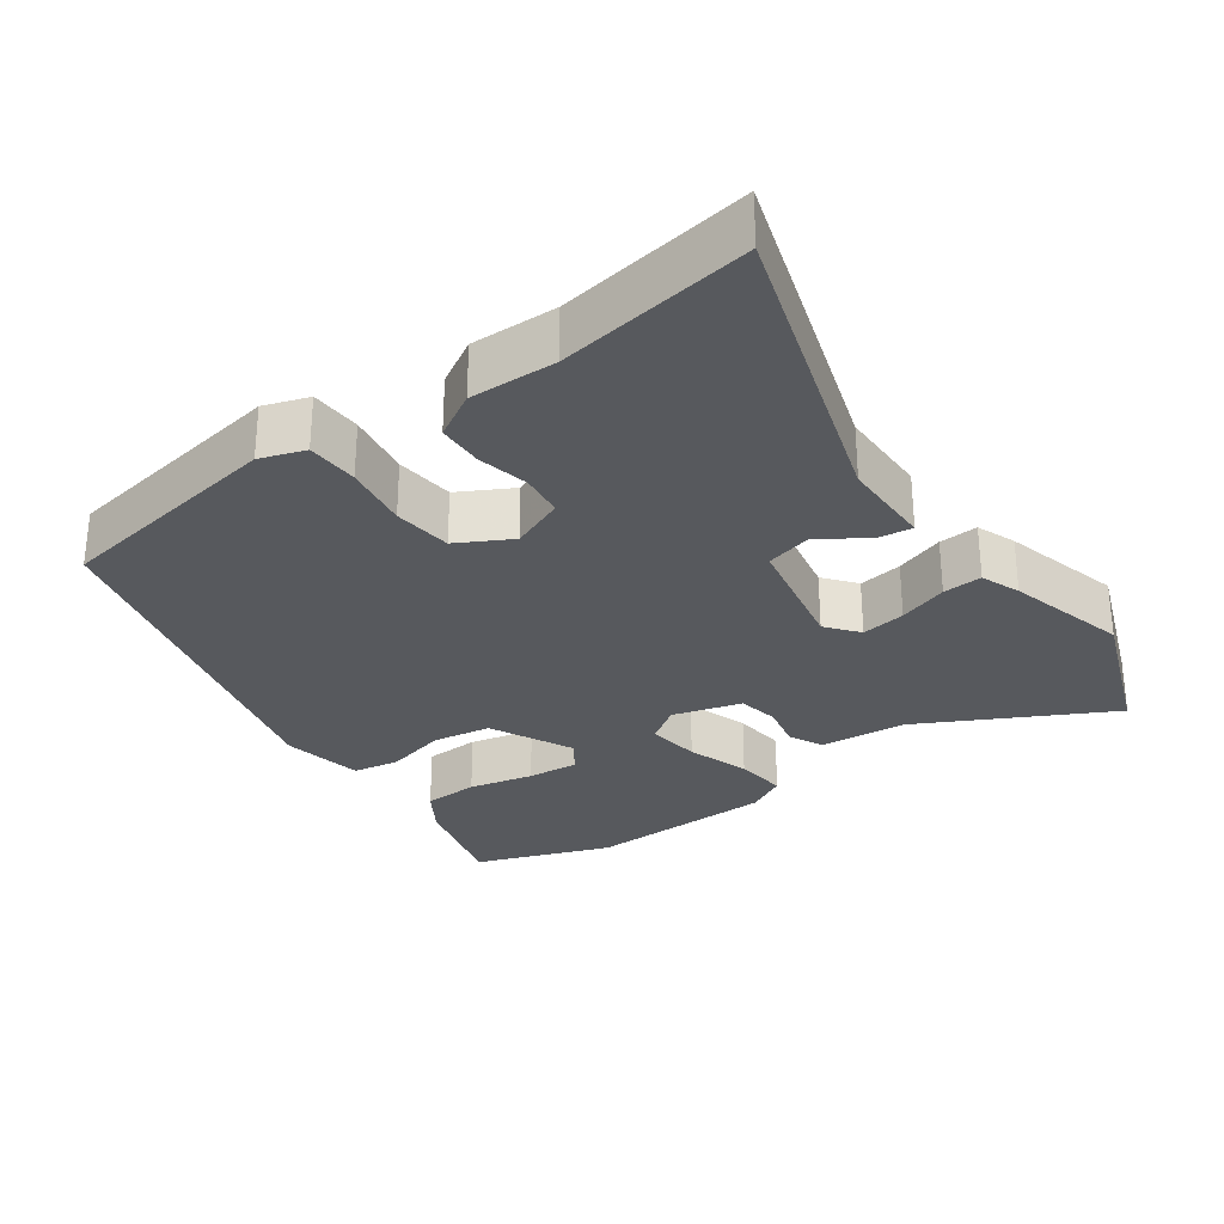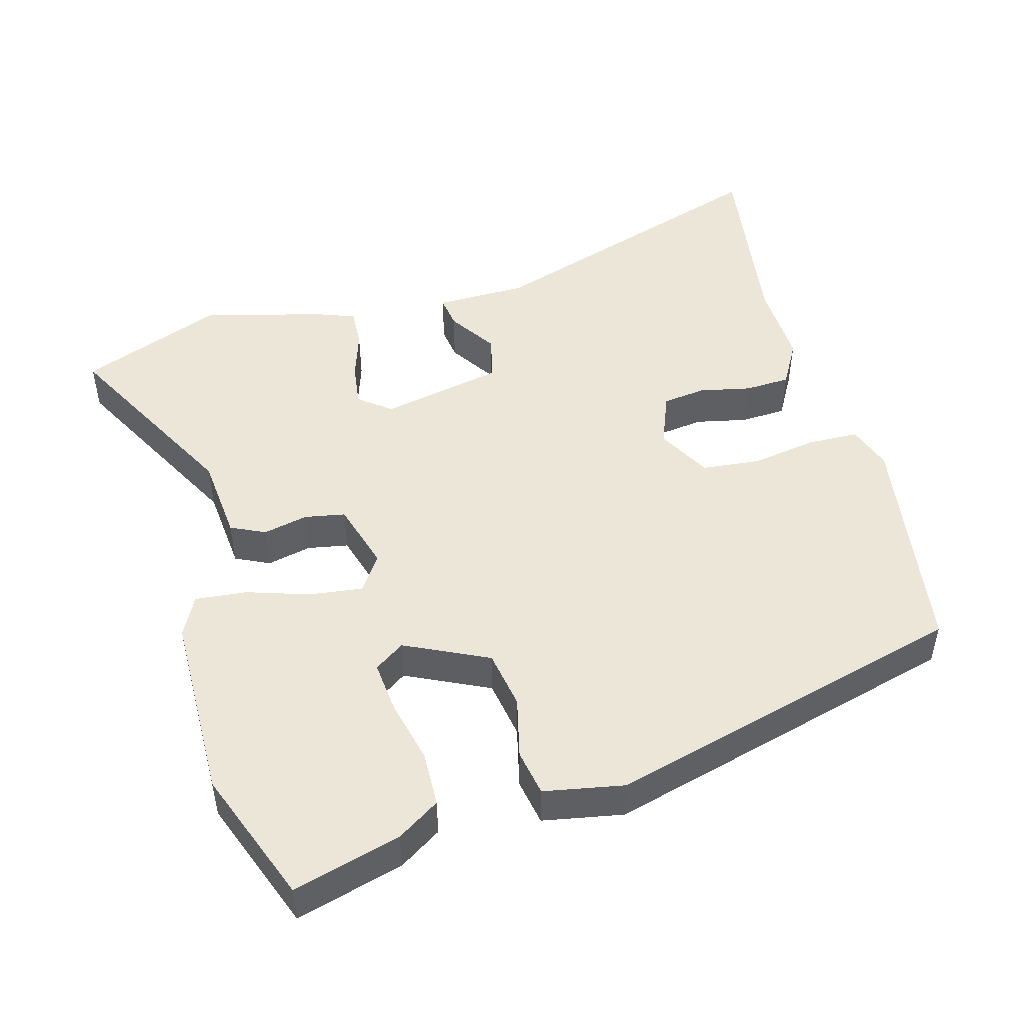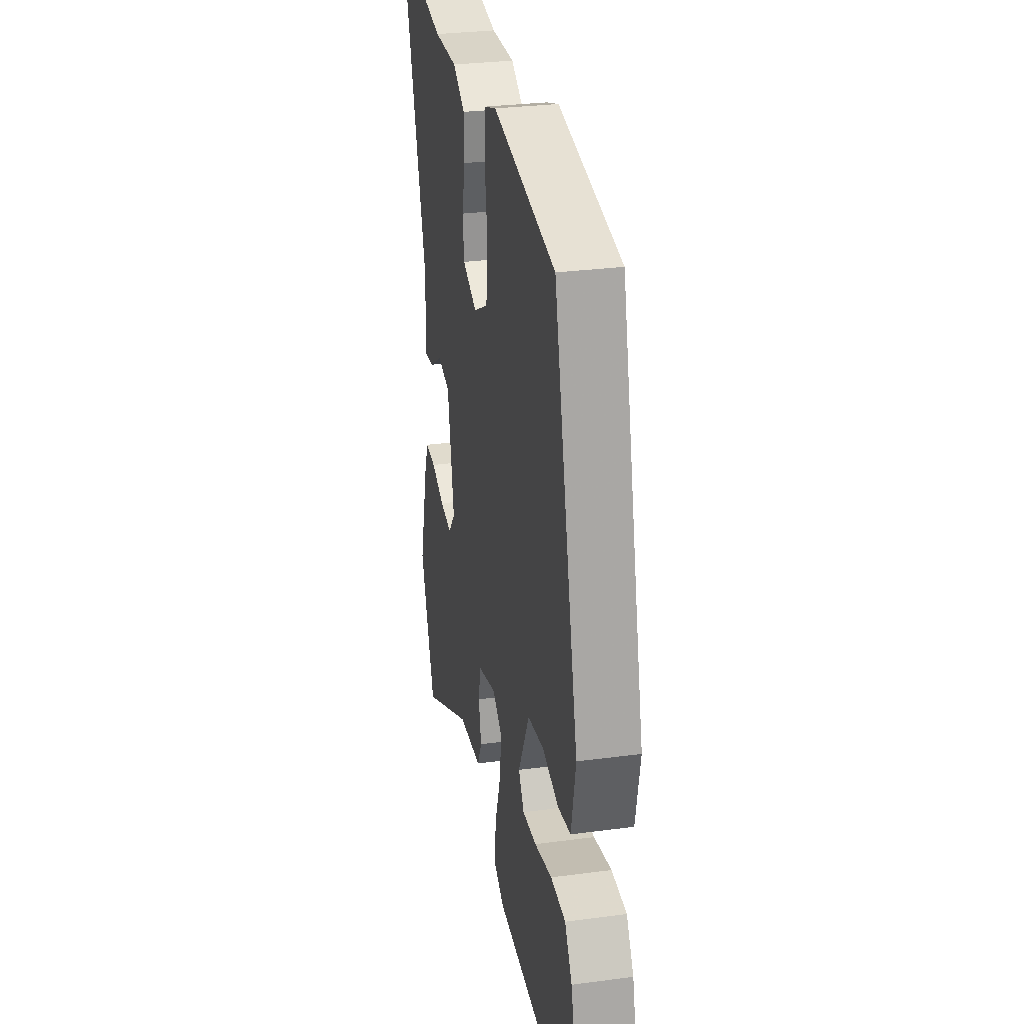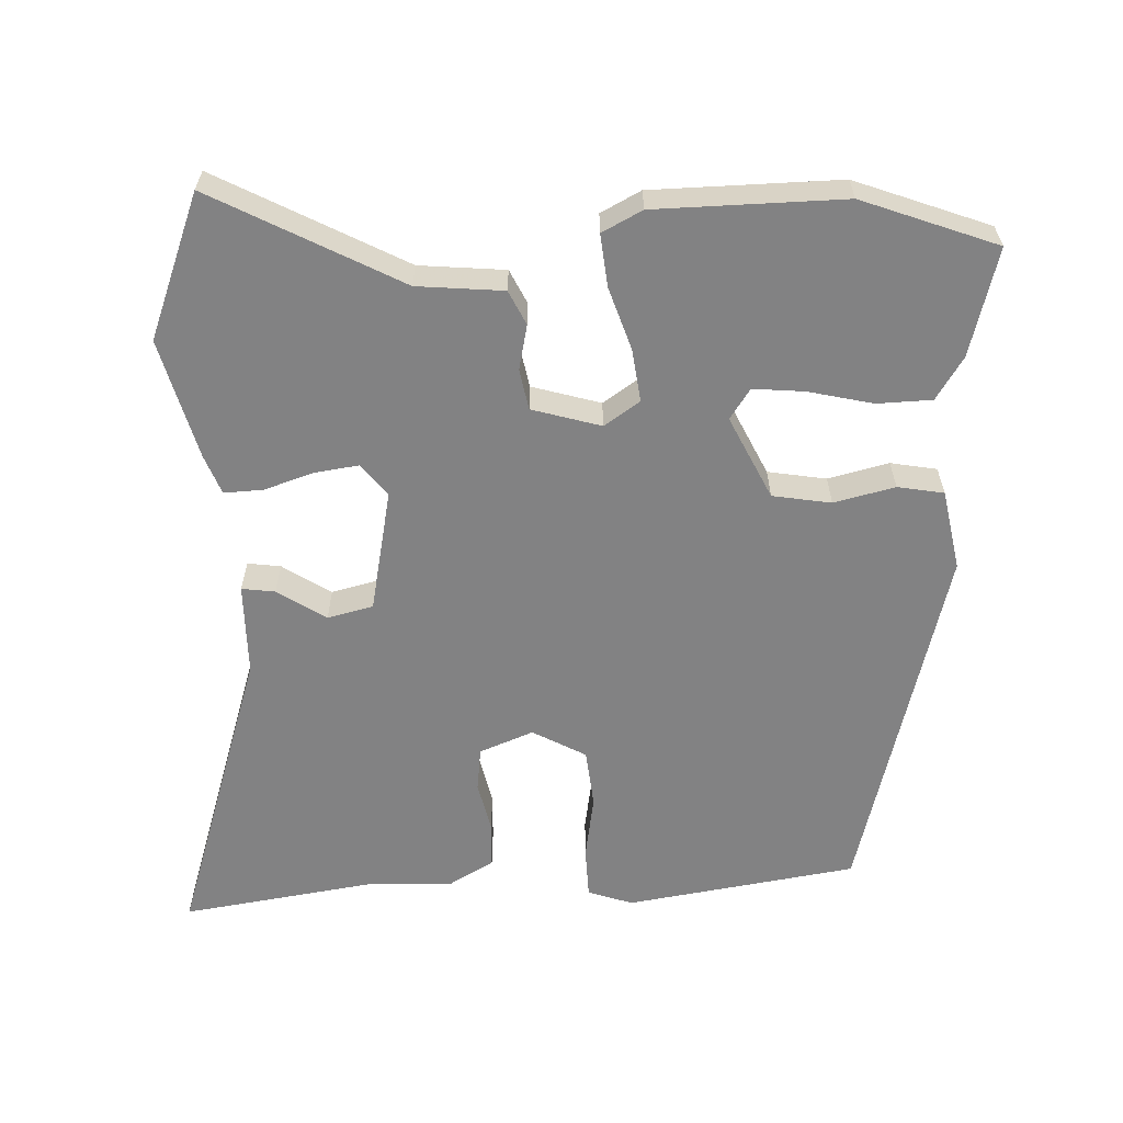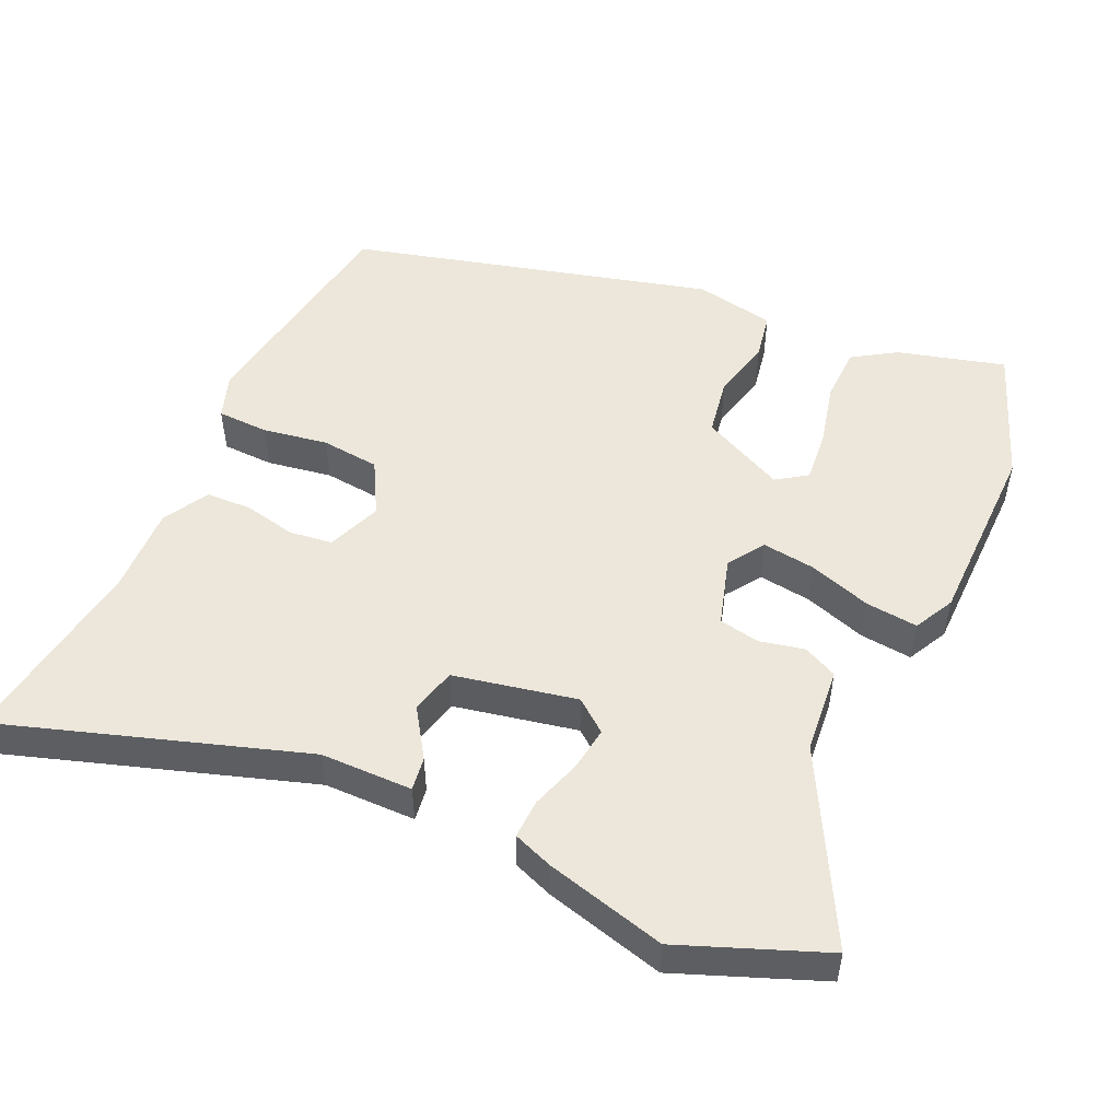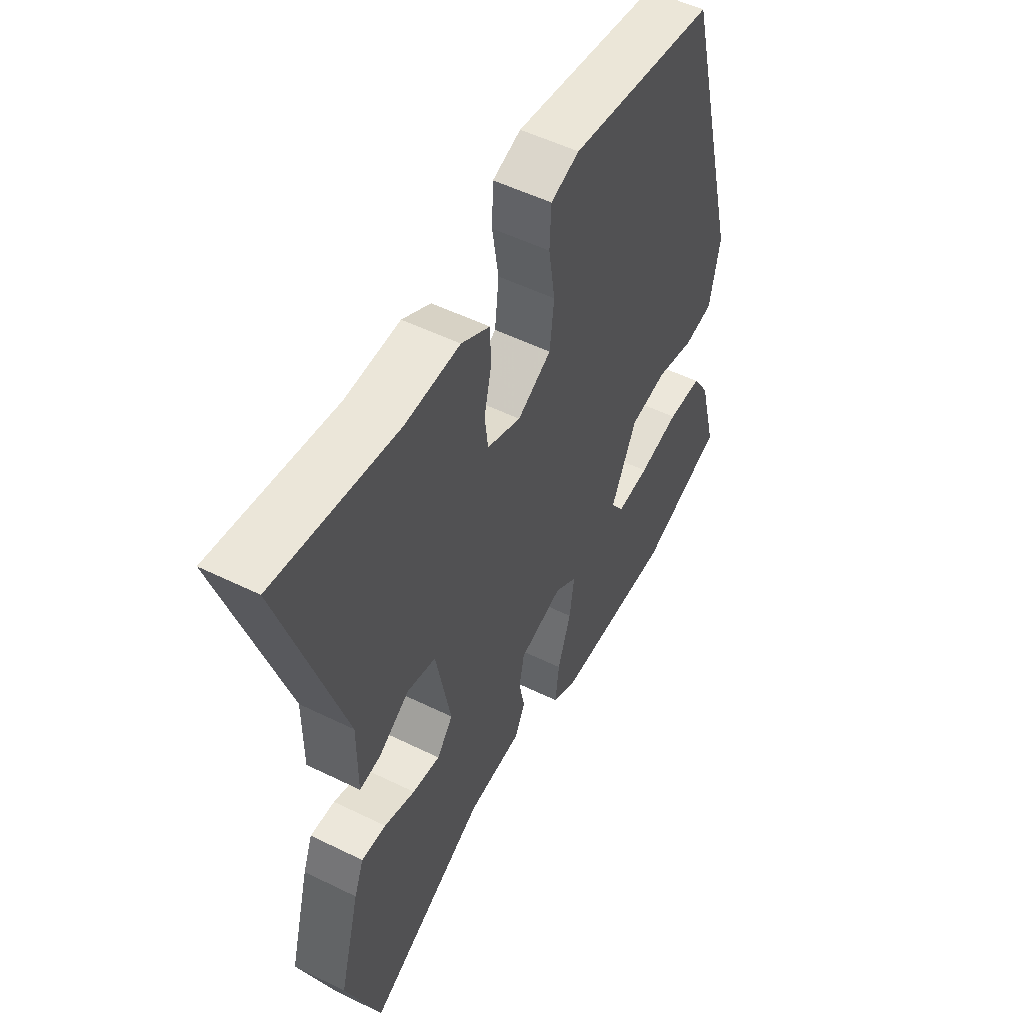
<metadata>
{"format":"obj","ext":"obj","renderer":"f3d","projection":"perspective","resolution":1024,"background":"white","views":[{"elev":-29.4,"azim":35.5,"up":"+Y"},{"elev":48.6,"azim":-106.1,"up":"+Y"},{"elev":29.9,"azim":-101.0,"up":"+Z"},{"elev":-60.8,"azim":-178.2,"up":"+Y"},{"elev":51.3,"azim":113.9,"up":"+Y"},{"elev":52.8,"azim":117.8,"up":"+Z"}]}
</metadata>
<code>
v -0.346 0.07 -0.556
v -0.532 0.07 -0.488
v -0.493 0.07 -0.339
v -0.456 0.07 -0.28
v -0.38 0.07 -0.277
v -0.291 0.07 -0.297
v -0.22 0.07 -0.303
v -0.192 0.07 -0.261
v -0.248 0.07 -0.147
v -0.329 0.07 -0.134
v -0.413 0.07 -0.155
v -0.477 0.07 -0.144
v -0.499 0.07 -0.033
v -0.372 0.07 0.467
v -0.053 0.07 0.519
v 0.009 0.07 0.498
v 0.012 0.07 0.427
v -0.002 0.07 0.337
v 0.007 0.07 0.256
v 0.081 0.07 0.216
v 0.155 0.07 0.246
v 0.162 0.07 0.306
v 0.146 0.07 0.377
v 0.148 0.07 0.44
v 0.21 0.07 0.476
v 0.329 0.07 0.473
v 0.596 0.07 0.515
v 0.465 0.07 0.099
v 0.465 0.07 -0.028
v 0.419 0.07 -0.022
v 0.352 0.07 0.021
v 0.289 0.07 0.005
v 0.256 0.07 -0.165
v 0.291 0.07 -0.209
v 0.352 0.07 -0.2
v 0.42 0.07 -0.177
v 0.474 0.07 -0.174
v 0.495 0.07 -0.228
v 0.54 0.07 -0.394
v 0.465 0.07 -0.593
v 0.206 0.07 -0.458
v 0.087 0.07 -0.448
v 0.064 0.07 -0.401
v 0.077 0.07 -0.339
v 0.066 0.07 -0.283
v -0.029 0.07 -0.256
v -0.078 0.07 -0.29
v -0.068 0.07 -0.363
v -0.039 0.07 -0.449
v -0.031 0.07 -0.521
v -0.086 0.07 -0.55
v -0.346 0 -0.556
v -0.532 0 -0.488
v -0.493 0 -0.339
v -0.456 0 -0.28
v -0.38 0 -0.277
v -0.291 0 -0.297
v -0.22 0 -0.303
v -0.192 0 -0.261
v -0.248 0 -0.147
v -0.329 0 -0.134
v -0.413 0 -0.155
v -0.477 0 -0.144
v -0.499 0 -0.033
v -0.372 0 0.467
v -0.053 0 0.519
v 0.009 0 0.498
v 0.012 0 0.427
v -0.002 0 0.337
v 0.007 0 0.256
v 0.081 0 0.216
v 0.155 0 0.246
v 0.162 0 0.306
v 0.146 0 0.377
v 0.148 0 0.44
v 0.21 0 0.476
v 0.329 0 0.473
v 0.596 0 0.515
v 0.465 0 0.099
v 0.465 0 -0.028
v 0.419 0 -0.022
v 0.352 0 0.021
v 0.289 0 0.005
v 0.256 0 -0.165
v 0.291 0 -0.209
v 0.352 0 -0.2
v 0.42 0 -0.177
v 0.474 0 -0.174
v 0.495 0 -0.228
v 0.54 0 -0.394
v 0.465 0 -0.593
v 0.206 0 -0.458
v 0.087 0 -0.448
v 0.064 0 -0.401
v 0.077 0 -0.339
v 0.066 0 -0.283
v -0.029 0 -0.256
v -0.078 0 -0.29
v -0.068 0 -0.363
v -0.039 0 -0.449
v -0.031 0 -0.521
v -0.086 0 -0.55
f 4 5 6
f 3 4 6
f 2 3 6
f 1 2 6
f 51 1 6
f 50 51 6
f 49 50 6
f 48 49 6
f 41 42 43 44
f 40 41 44
f 39 40 44
f 38 39 44
f 37 38 44
f 36 37 44
f 35 36 44
f 34 35 44 45
f 33 34 45 46
f 28 29 30 31
f 28 31 32
f 27 28 32
f 26 27 32
f 25 26 32
f 24 25 32
f 23 24 32
f 22 23 32
f 21 22 32 33
f 16 17 18
f 15 16 18
f 14 15 18
f 13 14 18
f 12 13 18
f 11 12 18
f 10 11 18
f 9 10 18 19
f 8 9 19 20
f 48 6 7
f 47 48 7 8
f 21 33 46
f 20 21 46
f 8 20 46
f 8 46 47
f 57 56 55
f 57 55 54
f 57 54 53
f 57 53 52
f 57 52 102
f 57 102 101
f 57 101 100
f 57 100 99
f 95 94 93 92
f 95 92 91
f 95 91 90
f 95 90 89
f 95 89 88
f 95 88 87
f 95 87 86
f 96 95 86 85
f 97 96 85 84
f 82 81 80 79
f 83 82 79
f 83 79 78
f 83 78 77
f 83 77 76
f 83 76 75
f 83 75 74
f 83 74 73
f 84 83 73 72
f 69 68 67
f 69 67 66
f 69 66 65
f 69 65 64
f 69 64 63
f 69 63 62
f 69 62 61
f 70 69 61 60
f 71 70 60 59
f 58 57 99
f 59 58 99 98
f 97 84 72
f 97 72 71
f 97 71 59
f 98 97 59
f 1 52 53 2
f 2 53 54 3
f 3 54 55 4
f 4 55 56 5
f 5 56 57 6
f 6 57 58 7
f 7 58 59 8
f 8 59 60 9
f 9 60 61 10
f 10 61 62 11
f 11 62 63 12
f 12 63 64 13
f 13 64 65 14
f 14 65 66 15
f 15 66 67 16
f 16 67 68 17
f 17 68 69 18
f 18 69 70 19
f 19 70 71 20
f 20 71 72 21
f 21 72 73 22
f 22 73 74 23
f 23 74 75 24
f 24 75 76 25
f 25 76 77 26
f 26 77 78 27
f 27 78 79 28
f 28 79 80 29
f 29 80 81 30
f 30 81 82 31
f 31 82 83 32
f 32 83 84 33
f 33 84 85 34
f 34 85 86 35
f 35 86 87 36
f 36 87 88 37
f 37 88 89 38
f 38 89 90 39
f 39 90 91 40
f 40 91 92 41
f 41 92 93 42
f 42 93 94 43
f 43 94 95 44
f 44 95 96 45
f 45 96 97 46
f 46 97 98 47
f 47 98 99 48
f 48 99 100 49
f 49 100 101 50
f 50 101 102 51
f 51 102 52 1

</code>
